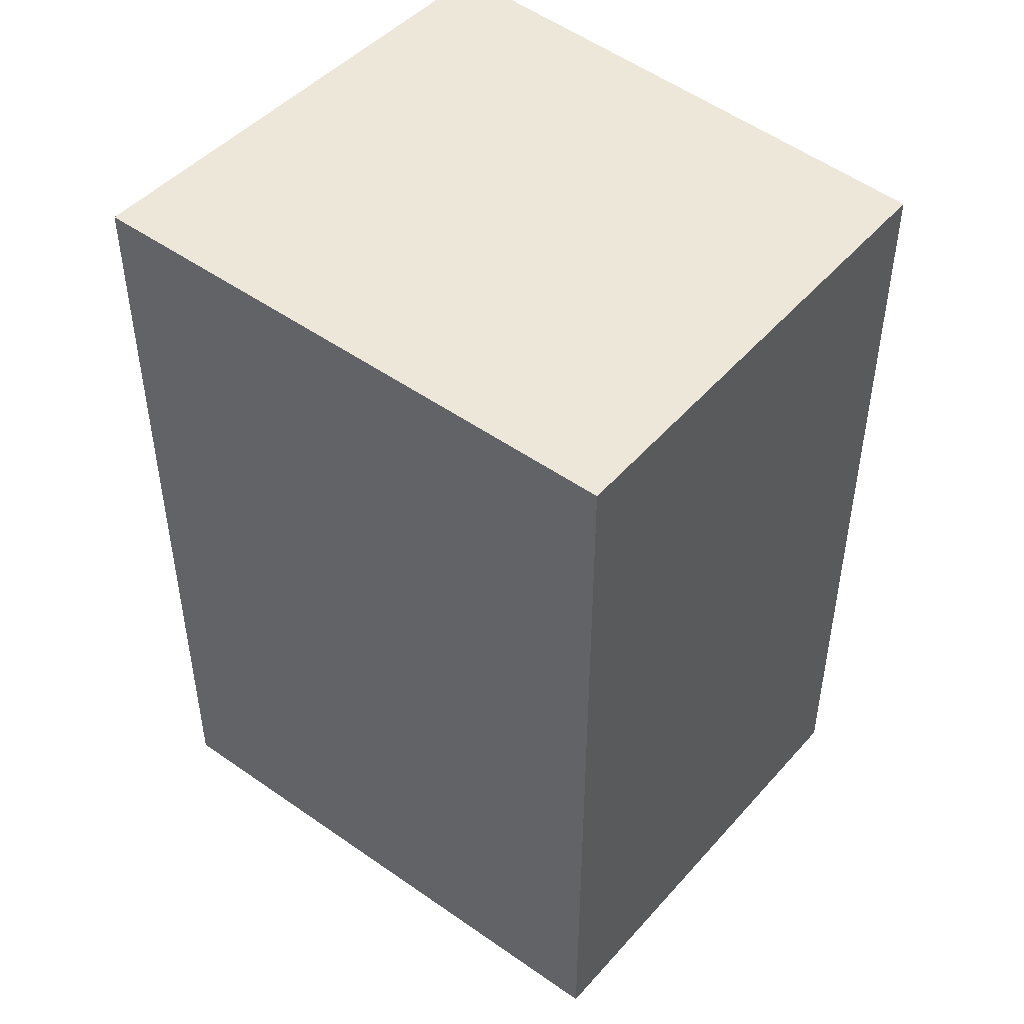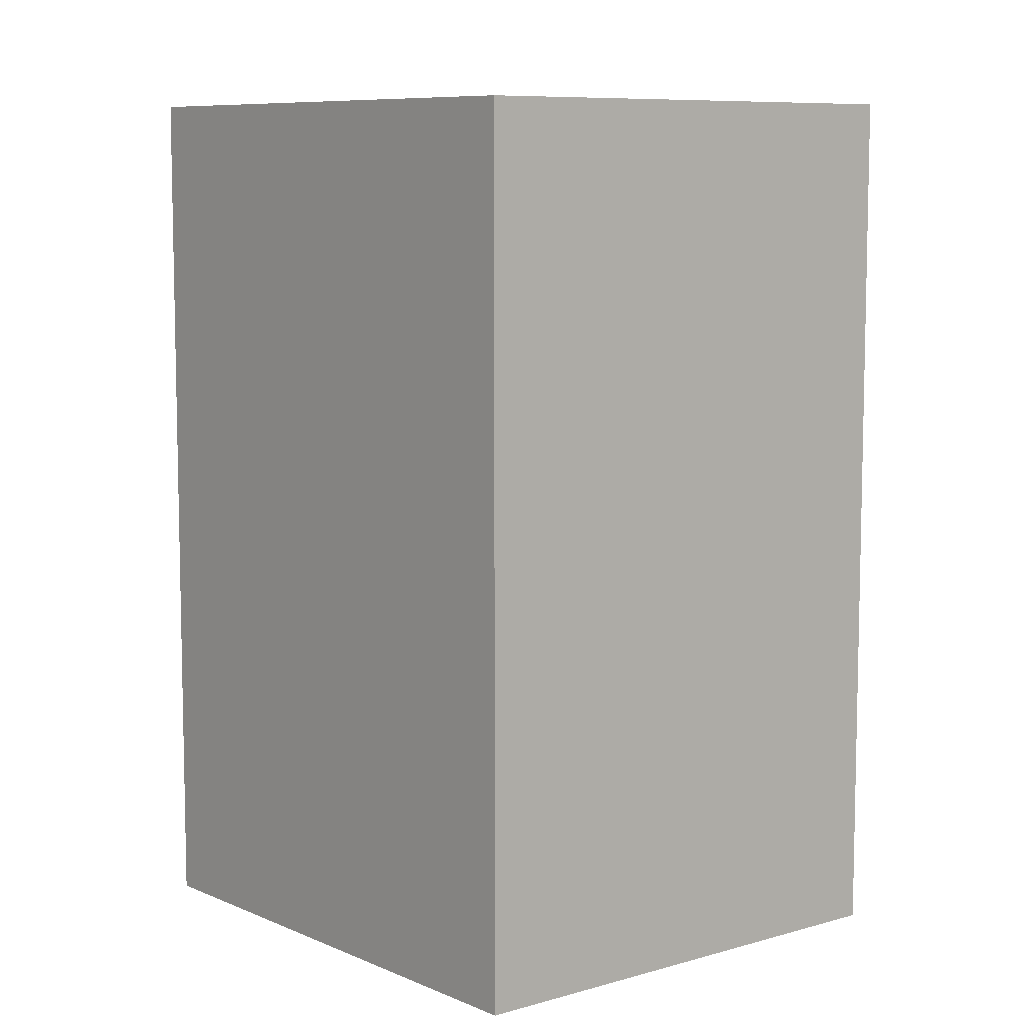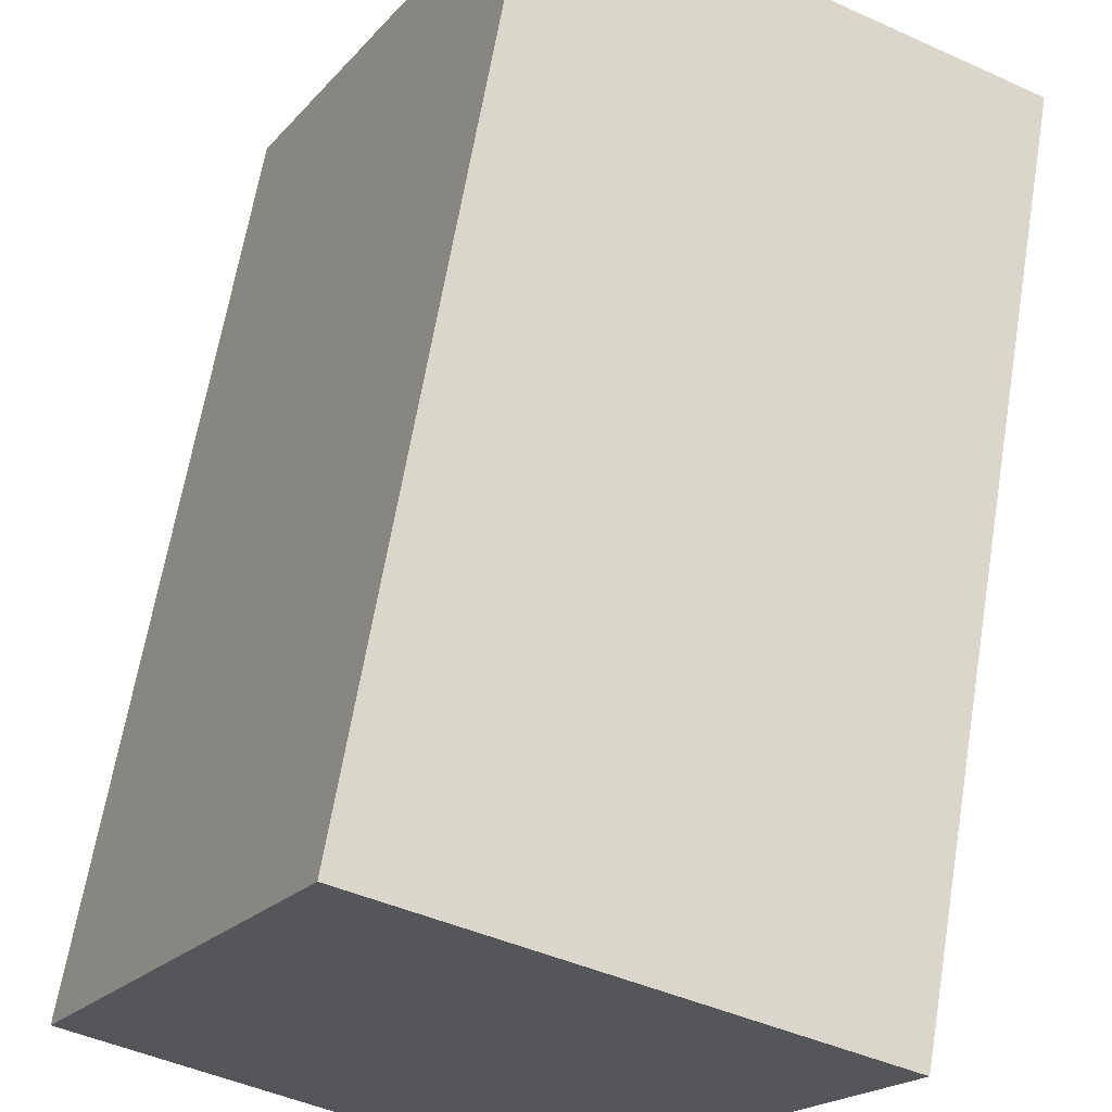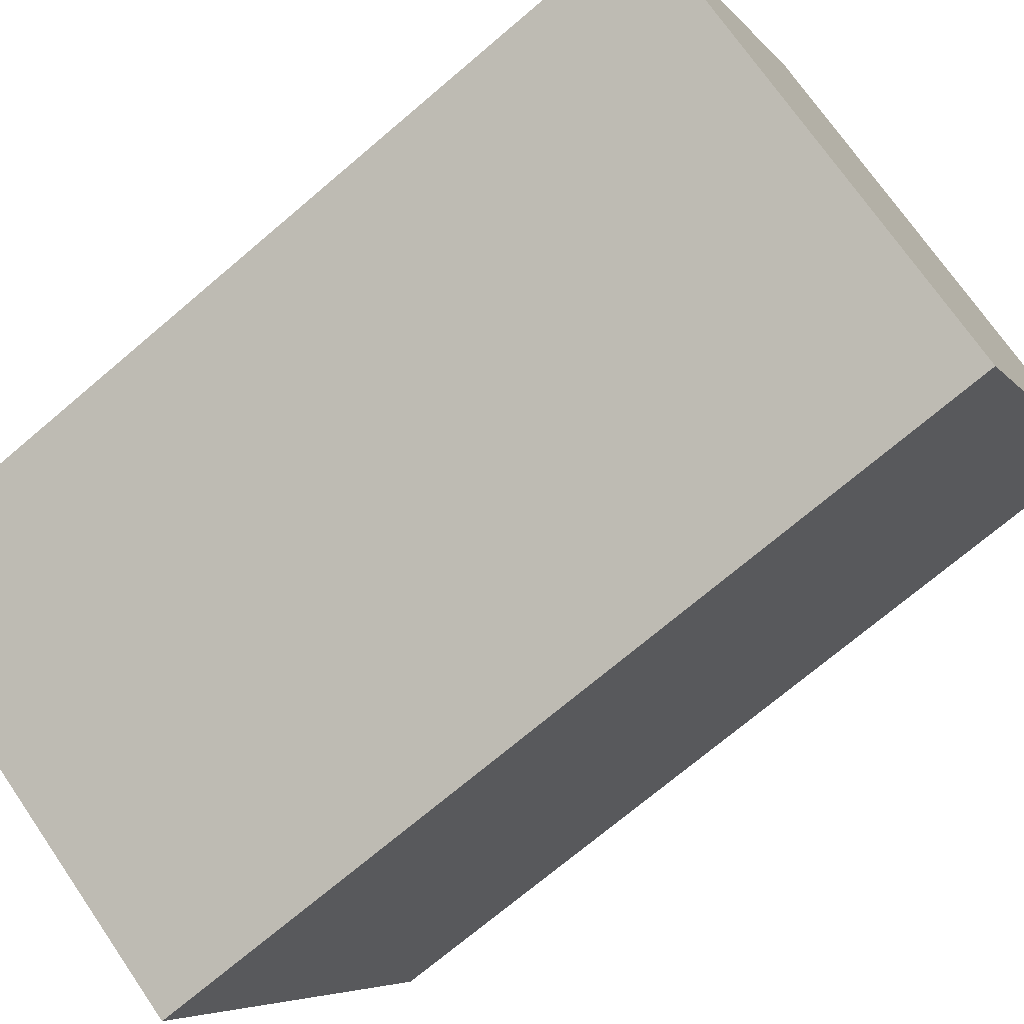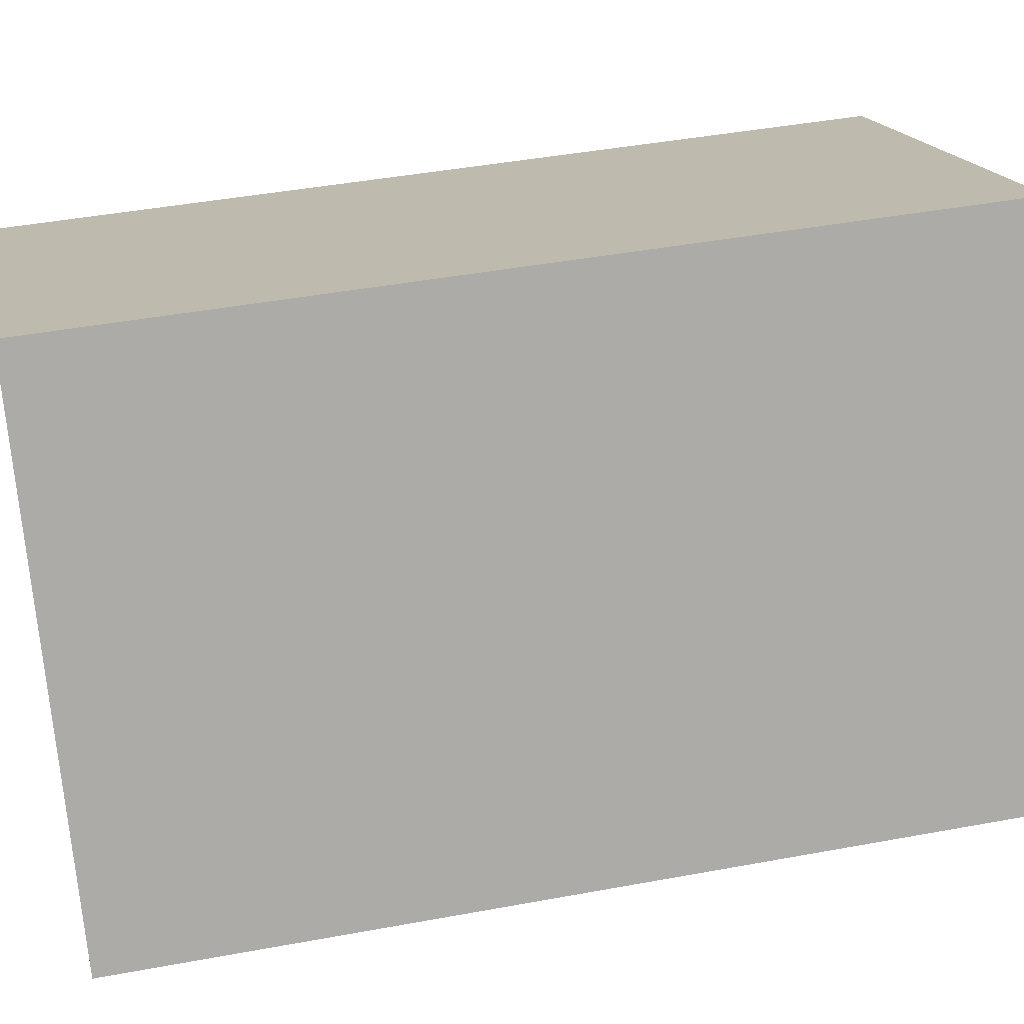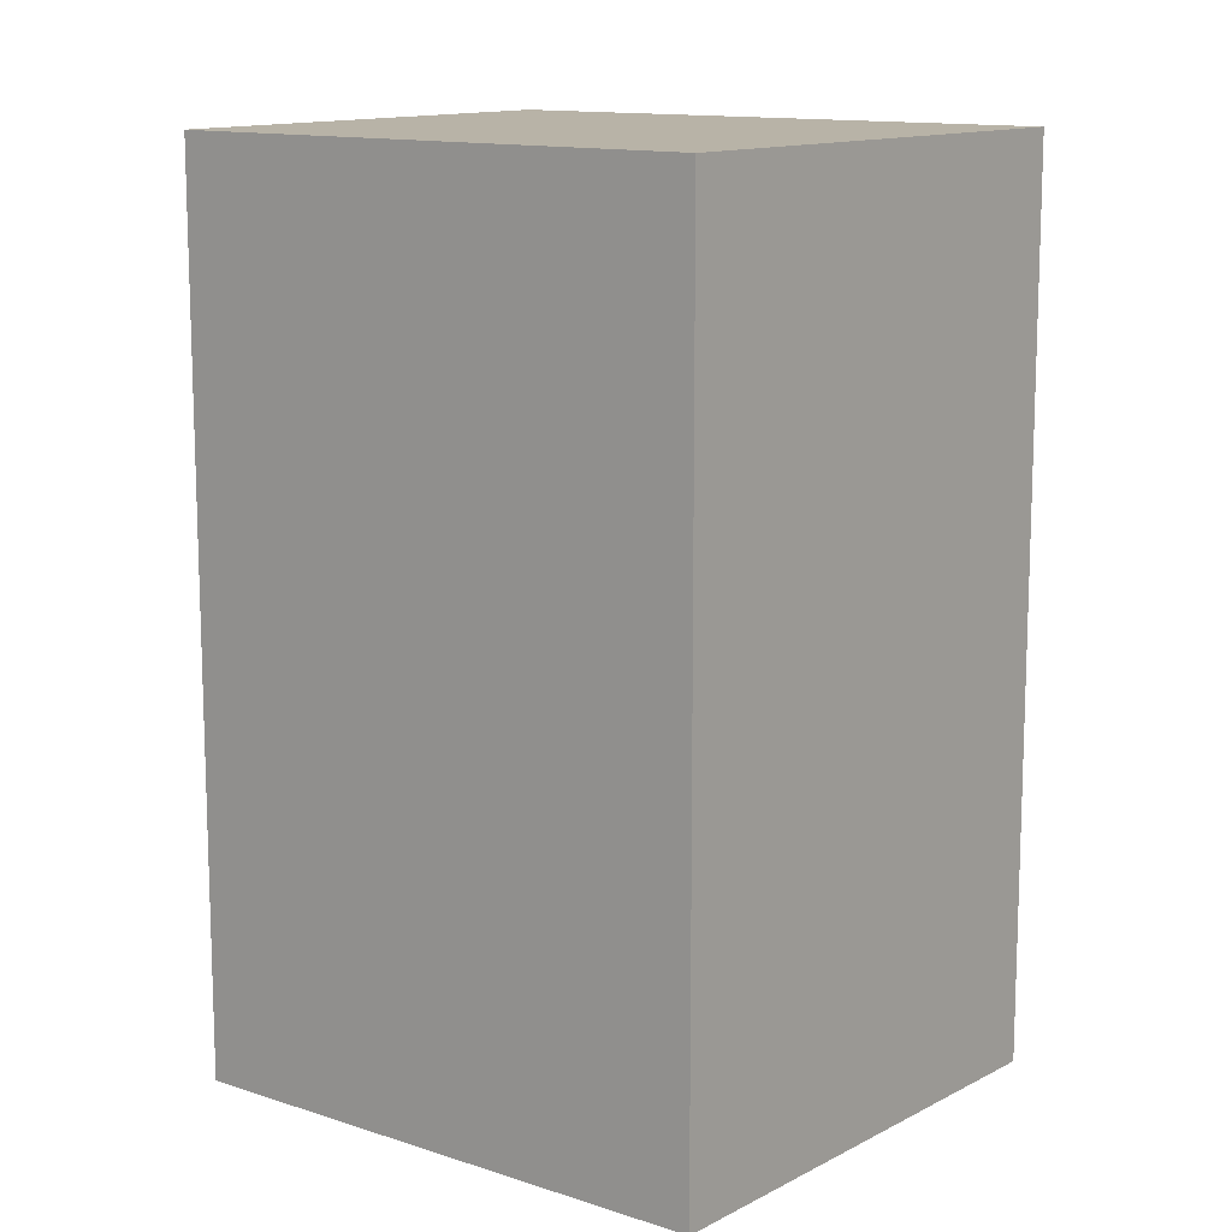
<metadata>
{"format":"obj","ext":"obj","renderer":"f3d","projection":"perspective","resolution":1024,"background":"white","views":[{"elev":49.6,"azim":158.5,"up":"+Y"},{"elev":8.3,"azim":-11.9,"up":"+Y"},{"elev":64.5,"azim":9.5,"up":"+Z"},{"elev":-71.8,"azim":-49.6,"up":"+Z"},{"elev":42.9,"azim":-102.5,"up":"+Z"},{"elev":12.7,"azim":-23.8,"up":"+Y"}]}
</metadata>
<code>
v  1.177 3.945 2.168
v  1.873 3.945 -1.048
v  0 3.945 2.416e-16
v  3.183 3.945 1.165
v  0 0 0
v  1.177 -1.328e-16 2.168
v  3.183 -7.134e-17 1.165
v  1.873 6.417e-17 -1.048
g defaultobject
f 1 2 3
f 2 1 4
f 5 1 3
f 1 5 6
f 6 4 1
f 4 6 7
f 7 2 4
f 2 7 8
f 8 3 2
f 3 8 5
f 5 7 6
f 7 5 8

</code>
